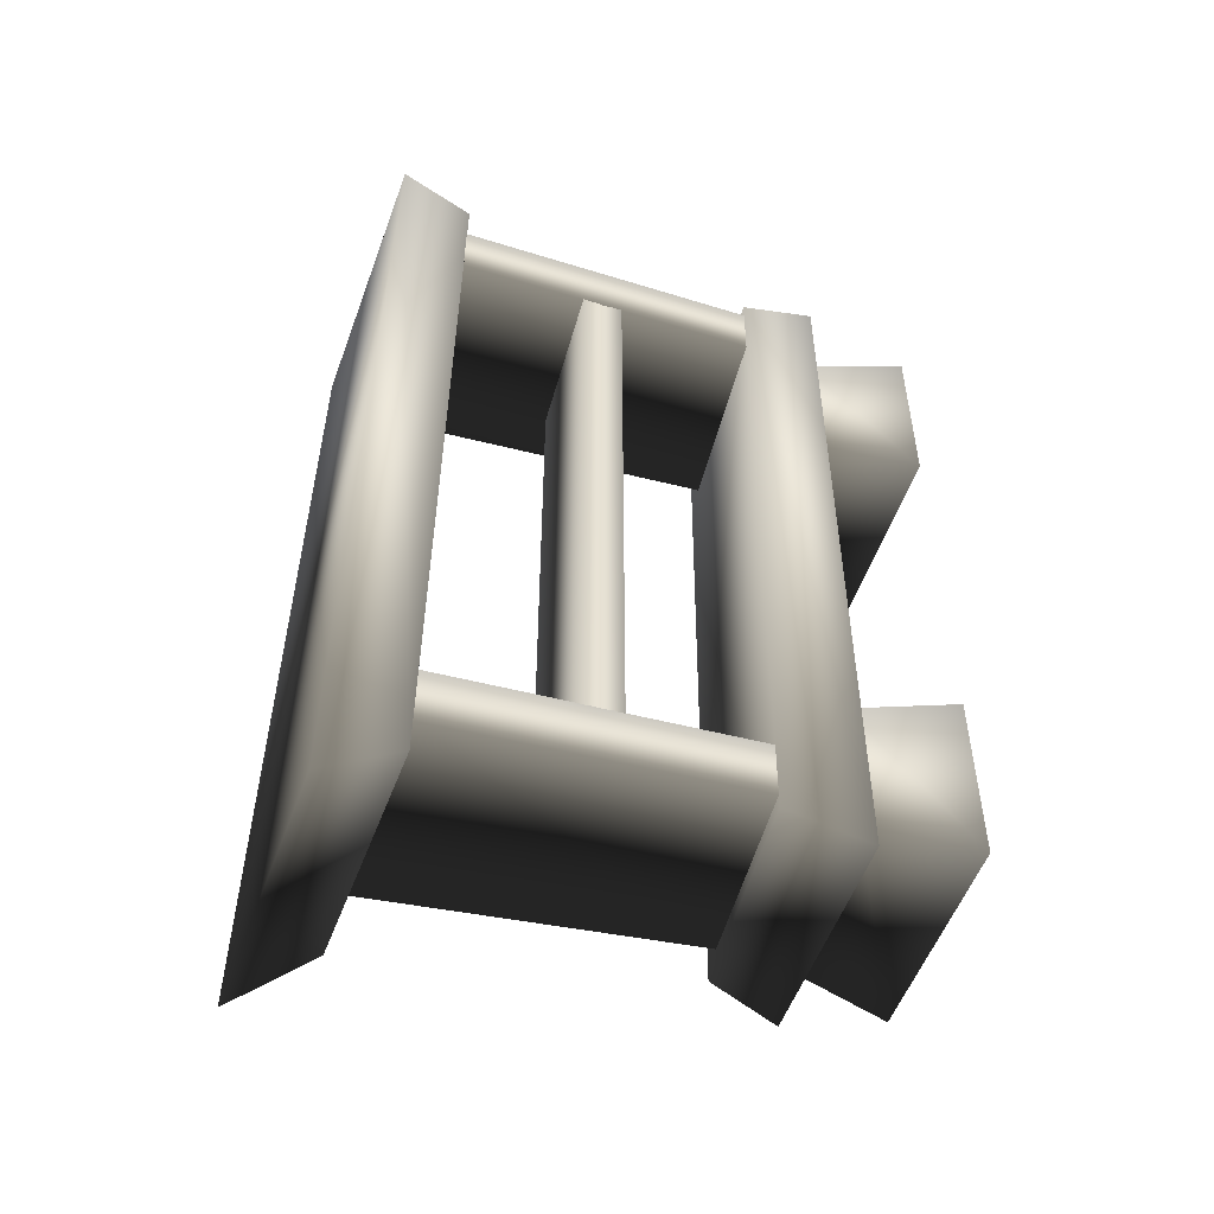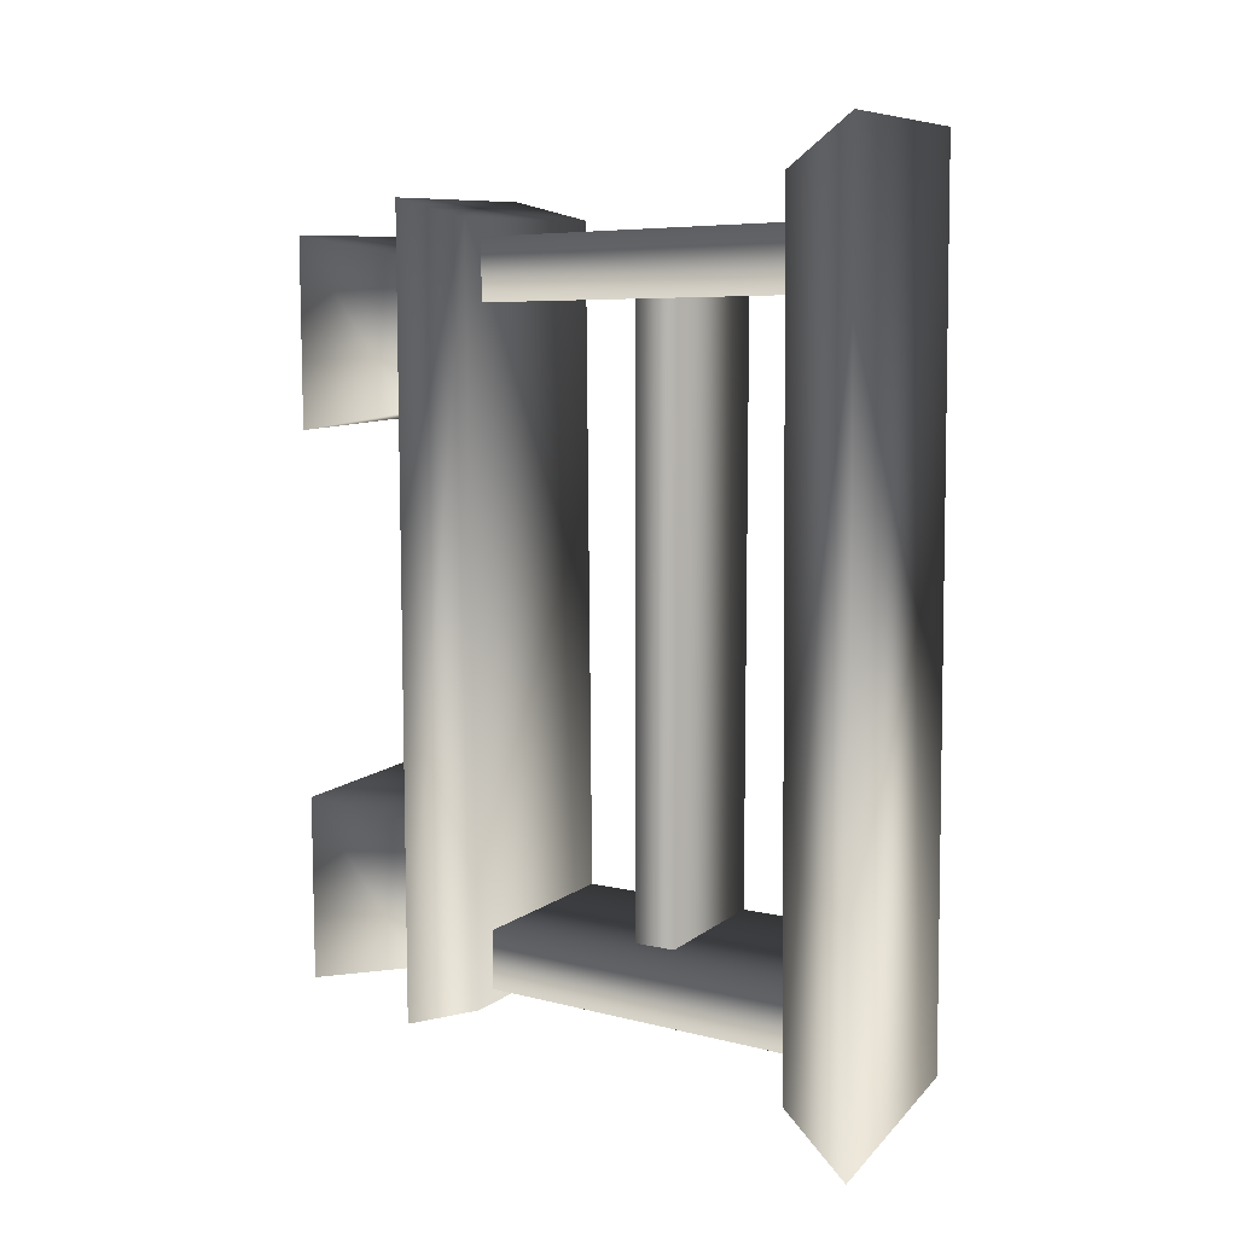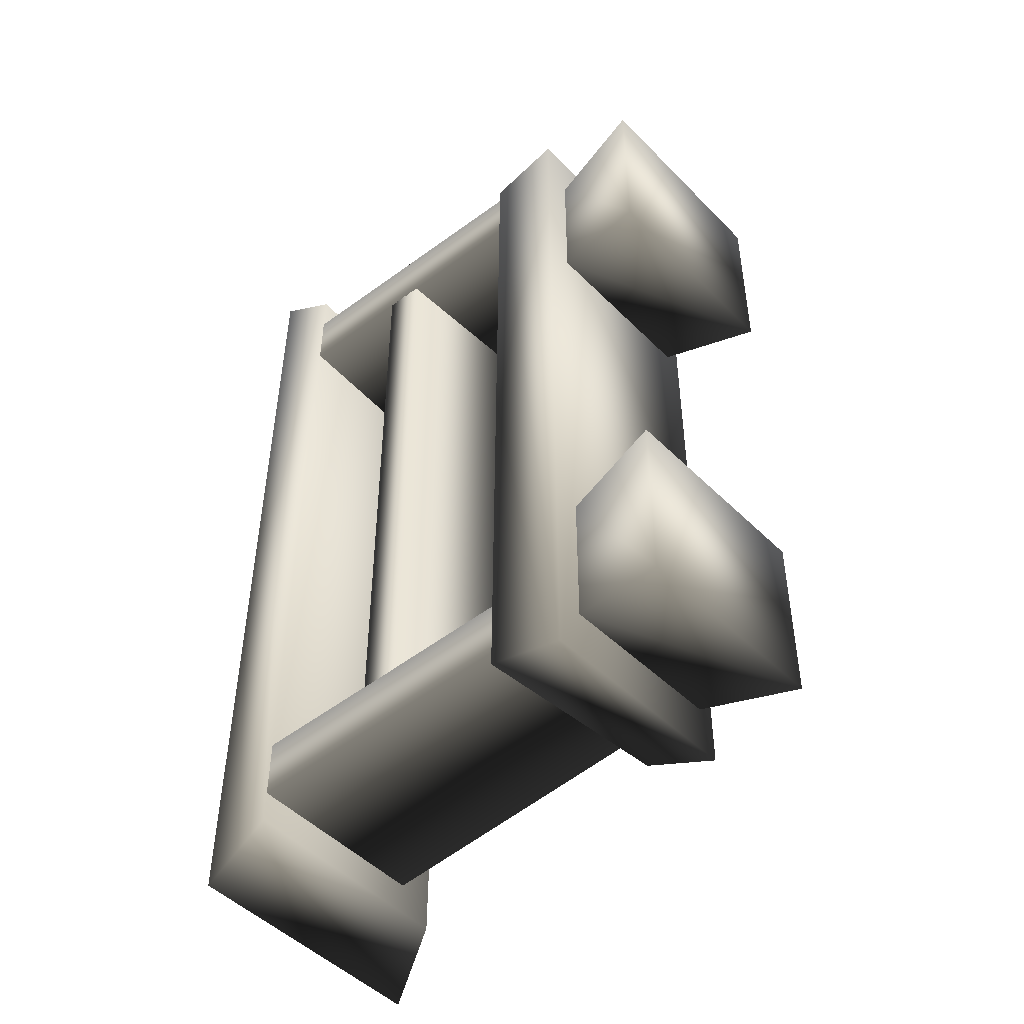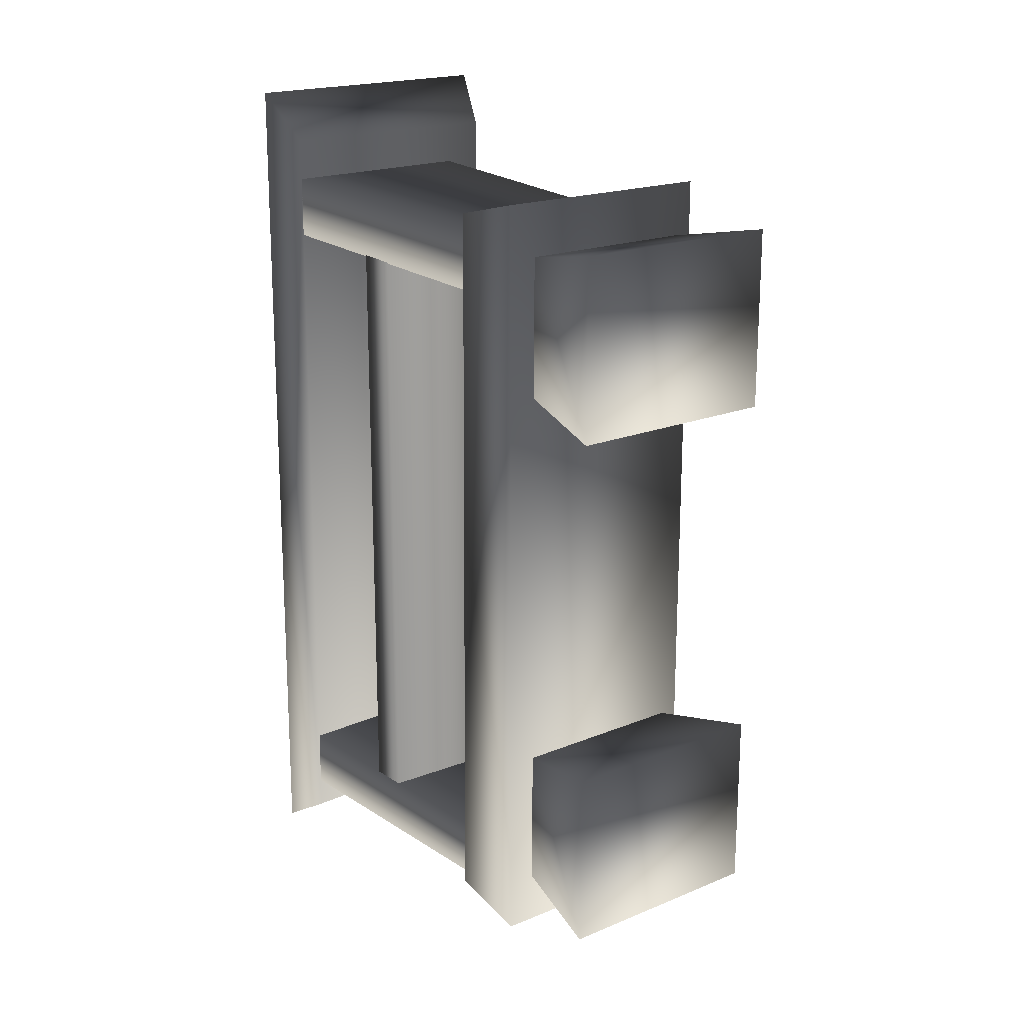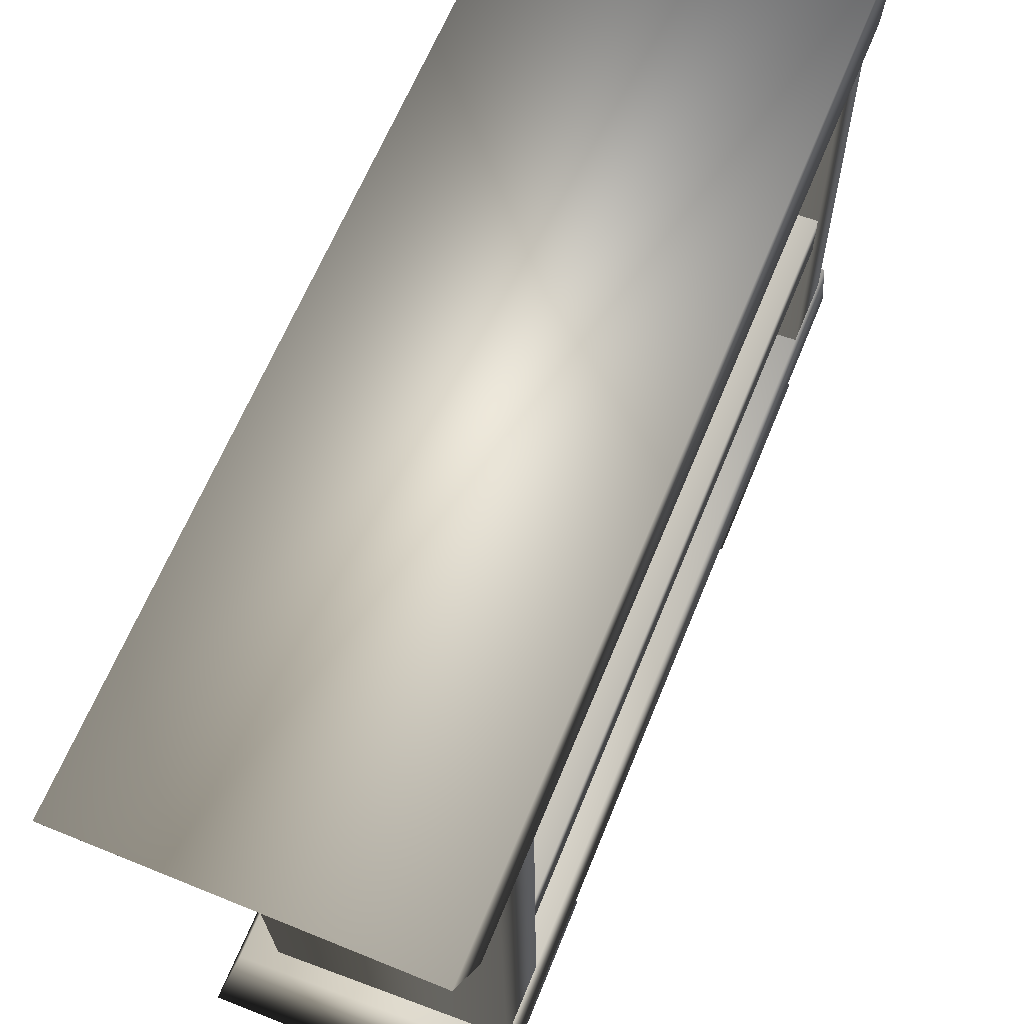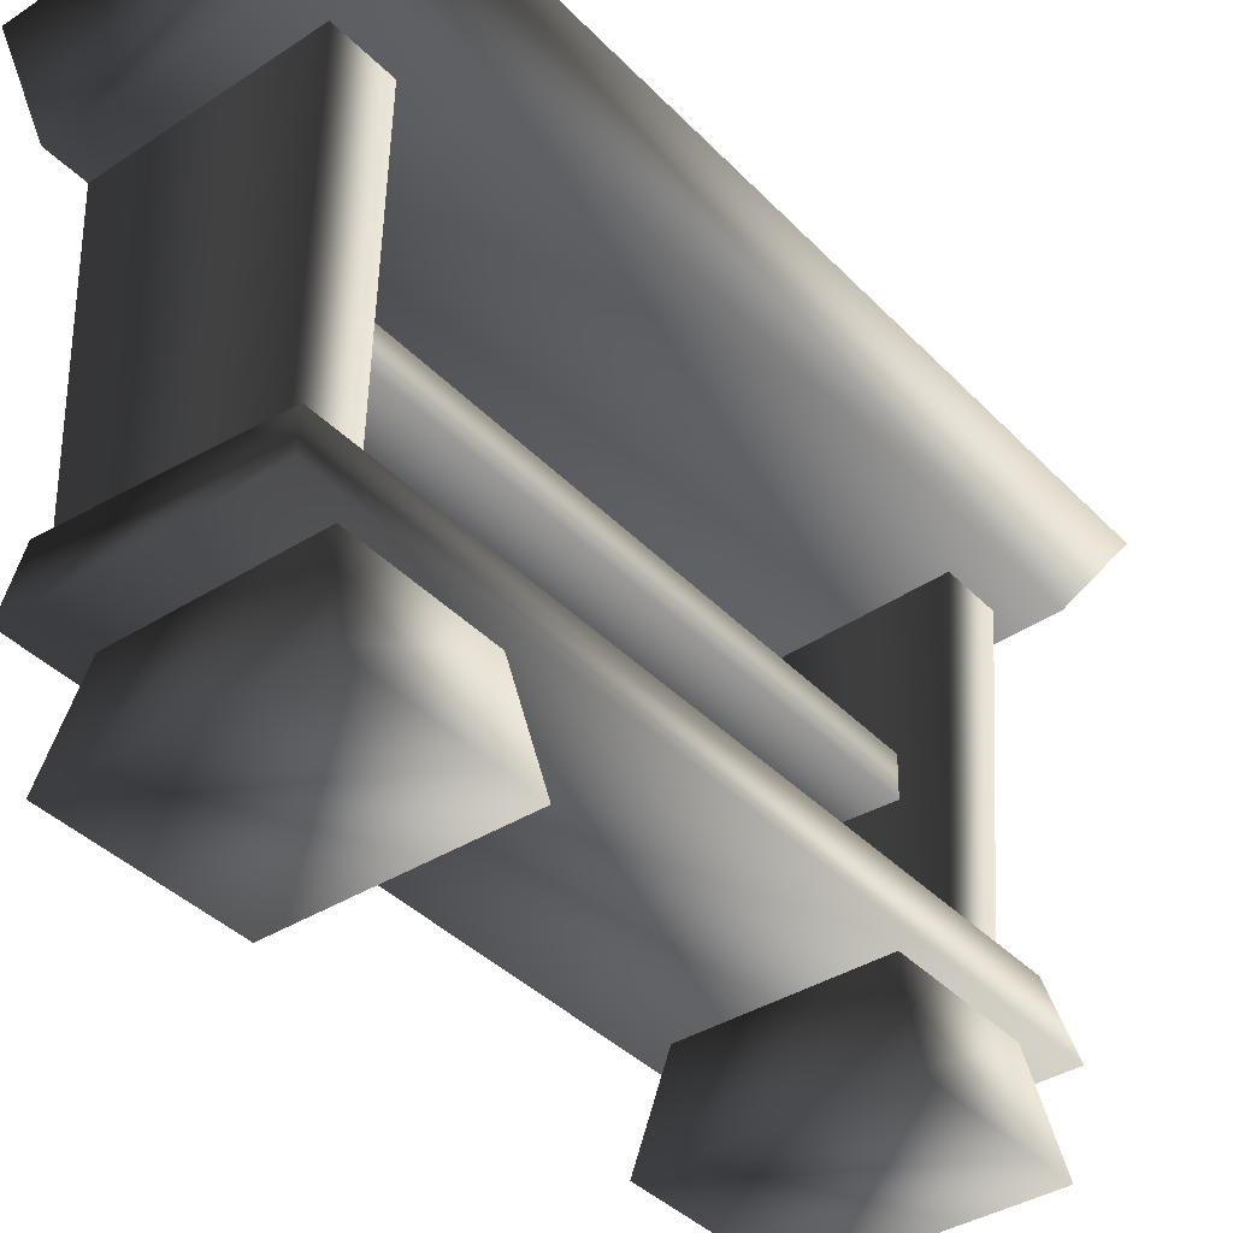
<metadata>
{"format":"obj","ext":"obj","renderer":"f3d","projection":"perspective","resolution":1024,"background":"white","views":[{"elev":-50.4,"azim":-107.5,"up":"+Z"},{"elev":9.1,"azim":116.1,"up":"+Z"},{"elev":-45.6,"azim":-48.7,"up":"+Z"},{"elev":19.1,"azim":-37.6,"up":"+Z"},{"elev":62.7,"azim":-158.1,"up":"+Y"},{"elev":-38.9,"azim":38.2,"up":"+Y"}]}
</metadata>
<code>
v 0.449 1.549 -1.258
v 0.449 1.527 1.27
v -0.3169 1.516 -1.258
v -0.3169 0.5809 -1.164
v -0.3169 0.5606 1.156
v 0.3486 0.5362 -1.164
v 0.3486 0.516 1.156
v -0.3169 1.743 -1.395
v -0.3169 1.718 1.411
v 0.5661 1.781 -1.395
v 0.5661 1.757 1.411
v -0.3169 0.5627 0.9191
v -0.3169 1.496 1.142
v -0.3169 1.498 0.9494
v -0.3169 0.5611 1.105
v -0.3169 0.5805 -1.121
v -0.3169 1.514 -0.9688
v -0.3169 1.515 -1.156
v -0.3169 0.5789 -0.9388
v -0.3169 1.514 -0.9688
v -0.3169 0.5789 -0.9388
v 0.3244 1.541 -0.9686
v 0.2677 0.5399 -0.9392
v -0.3169 0.5805 -1.121
v -0.3169 1.515 -1.156
v 0.2677 0.5415 -1.121
v 0.3244 1.543 -1.156
v 0.2677 0.5415 -1.121
v 0.3244 1.543 -1.156
v 0.2677 0.5399 -0.9392
v 0.3244 1.541 -0.9686
v -0.3169 1.496 1.142
v -0.3169 0.5611 1.105
v 0.3244 1.538 1.142
v 0.2677 0.5221 1.104
v -0.3169 0.5627 0.9191
v -0.3169 1.498 0.9494
v 0.2677 0.5237 0.9187
v 0.3244 1.524 0.9496
v 0.2677 0.5237 0.9187
v 0.3244 1.524 0.9496
v 0.2677 0.5221 1.104
v 0.3244 1.538 1.142
v -0.2867 -0.002979 0.5452
v -0.2258 0.3228 0.6061
v 0.4053 -0.002979 0.5452
v 0.3444 0.3228 0.6061
v 0.4053 -0.002979 1.109
v 0.3444 0.3228 1.048
v -0.2867 -0.002979 1.109
v -0.2258 0.3228 1.048
v 0.4053 -0.002979 0.5452
v 0.3444 0.3228 0.6061
v 0.4053 -0.002979 1.109
v 0.3444 0.3228 1.048
v -0.2867 -0.002979 -1.122
v -0.2258 0.3228 -1.061
v 0.4053 -0.002979 -1.122
v 0.3444 0.3228 -1.061
v 0.4053 -0.002979 -0.5589
v 0.3444 0.3228 -0.6198
v -0.2867 -0.002979 -0.5589
v -0.2258 0.3228 -0.6198
v 0.4053 -0.002979 -1.122
v 0.3444 0.3228 -1.061
v 0.4053 -0.002979 -0.5589
v 0.3444 0.3228 -0.6198
v -0.3169 0.3228 1.214
v -0.3169 0.3228 -1.222
v 0.4023 0.3228 1.214
v 0.4023 0.3228 -1.222
v -0.3169 0.9795 -0.9529
v -0.3169 1.106 0.9403
v -0.3169 1.106 -0.9563
v -0.3169 0.9799 0.9359
v -0.3169 0.9799 0.9359
v -0.3169 0.9795 -0.9529
v 0.1613 0.962 0.9359
v 0.1613 0.9616 -0.9529
v -0.3169 1.106 -0.9563
v -0.3169 1.106 0.9403
v 0.1613 1.088 -0.9563
v 0.1613 1.089 0.9403
v 0.1613 1.088 -0.9563
v 0.1613 1.089 0.9403
v 0.1613 0.9616 -0.9529
v 0.1613 0.962 0.9359
v -0.3169 0.3228 -1.222
v -0.3169 0.5809 -1.164
v 0.4023 0.3228 -1.222
v 0.3486 0.5362 -1.164
v 0.3486 0.516 1.156
v 0.4023 0.3228 1.214
v -0.3169 1.516 -1.258
v -0.3169 1.743 -1.395
v 0.449 1.549 -1.258
v 0.5661 1.781 -1.395
v 0.5661 1.757 1.411
v 0.449 1.527 1.27
v -0.2258 0.3228 0.6061
v -0.2867 -0.002979 0.5452
v -0.2258 0.3228 1.048
v -0.2867 -0.002979 1.109
v 0.4053 -0.002979 0.5452
v 0.4053 -0.002979 1.109
v -0.3169 0.5809 -1.164
v -0.3169 0.3228 -1.222
v -0.3169 0.5606 1.156
v -0.3169 0.3228 1.214
v 0.3486 0.516 1.156
v 0.4023 0.3228 1.214
v -0.3169 1.743 -1.395
v -0.3169 1.516 -1.258
v -0.3169 1.718 1.411
v -0.3169 1.494 1.27
v 0.5661 1.757 1.411
v 0.449 1.527 1.27
v -0.2258 0.3228 -1.061
v -0.2867 -0.002979 -1.122
v -0.2258 0.3228 -0.6198
v -0.2867 -0.002979 -0.5589
v 0.4053 -0.002979 -1.122
v 0.4053 -0.002979 -0.5589
v -0.3169 1.494 1.27
g DUSKWOODBOOKSHELF02
o DUSKWOODBOOKSHELF020
f 1 2 3
f 4 5 6
f 7 6 5
f 8 9 10
f 11 10 9
f 12 13 14
f 12 15 13
f 16 17 18
f 16 19 17
f 20 21 22
f 23 22 21
f 24 25 26
f 27 26 25
f 28 29 30
f 31 30 29
f 32 33 34
f 35 34 33
f 36 37 38
f 39 38 37
f 40 41 42
f 43 42 41
f 44 45 46
f 47 46 45
f 48 49 50
f 51 50 49
f 52 53 54
f 55 54 53
f 56 57 58
f 59 58 57
f 60 61 62
f 63 62 61
f 64 65 66
f 67 66 65
f 68 69 70
f 71 70 69
f 72 73 74
f 72 75 73
f 76 77 78
f 79 78 77
f 80 81 82
f 83 82 81
f 84 85 86
f 87 86 85
f 88 89 90
f 91 90 89
f 91 92 90
f 93 90 92
f 94 95 96
f 97 96 95
f 97 98 96
f 99 96 98
f 100 101 102
f 103 102 101
f 101 104 103
f 105 103 104
f 106 107 108
f 109 108 107
f 108 109 110
f 111 110 109
f 112 113 114
f 115 114 113
f 114 115 116
f 117 116 115
f 118 119 120
f 121 120 119
f 119 122 121
f 123 121 122
f 124 3 2

</code>
